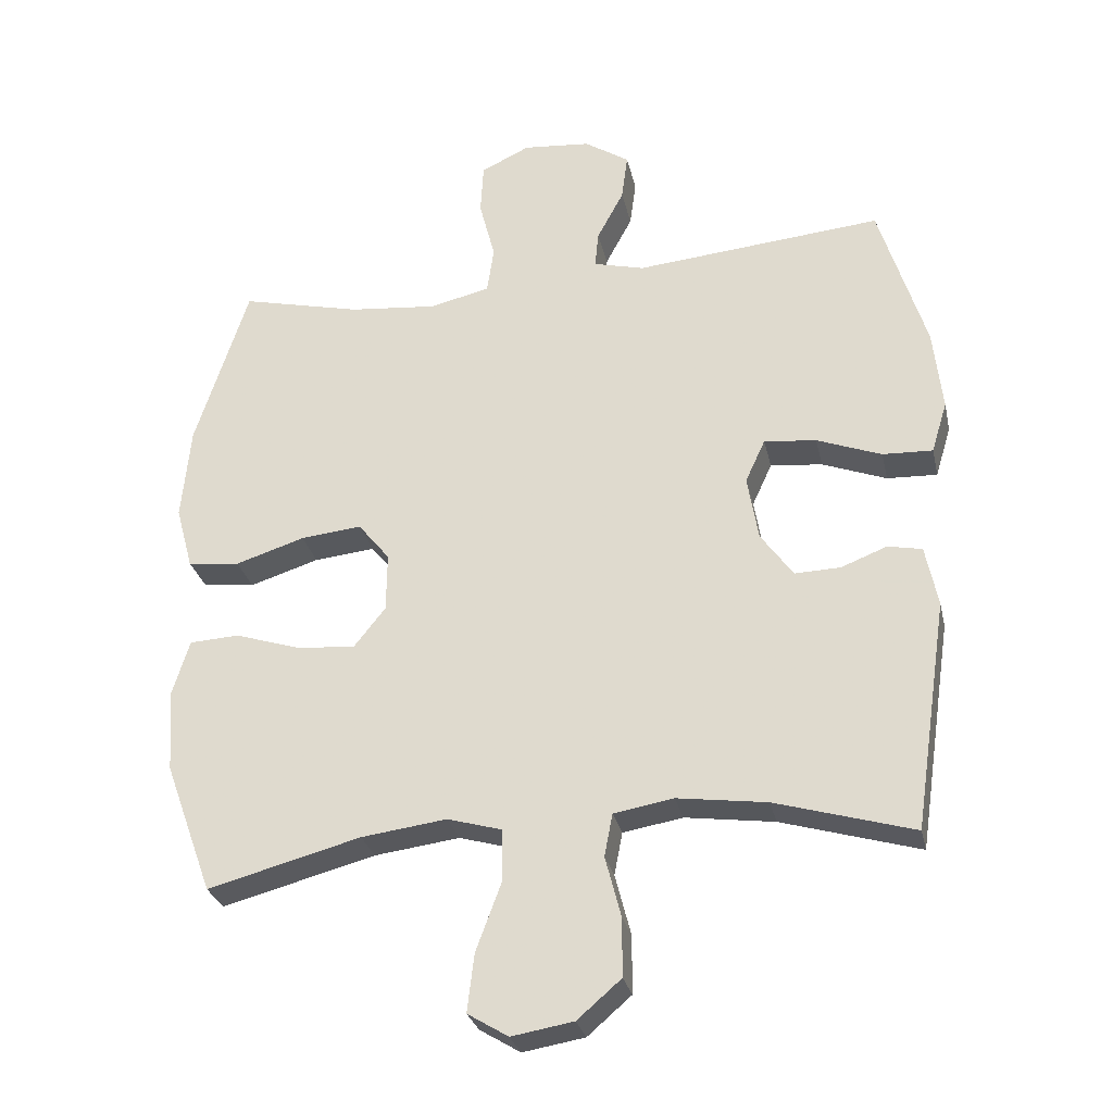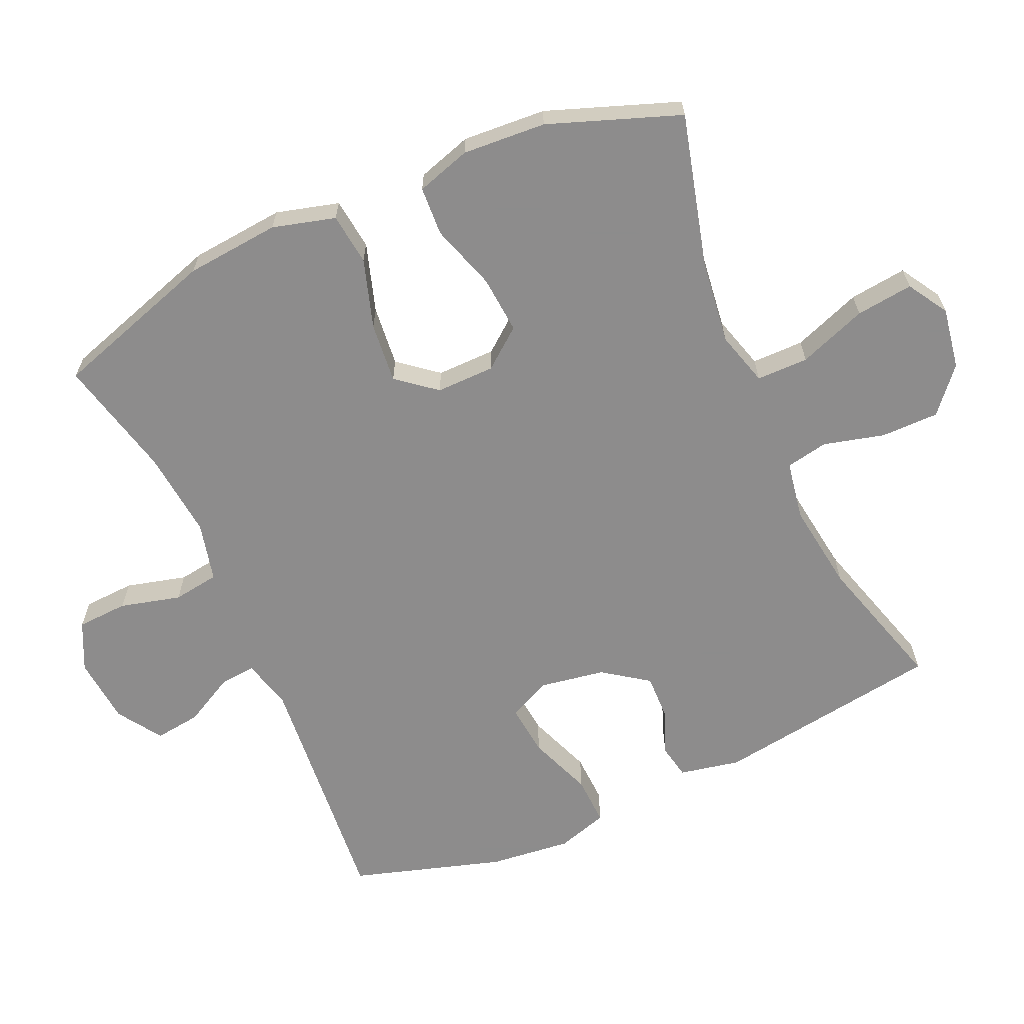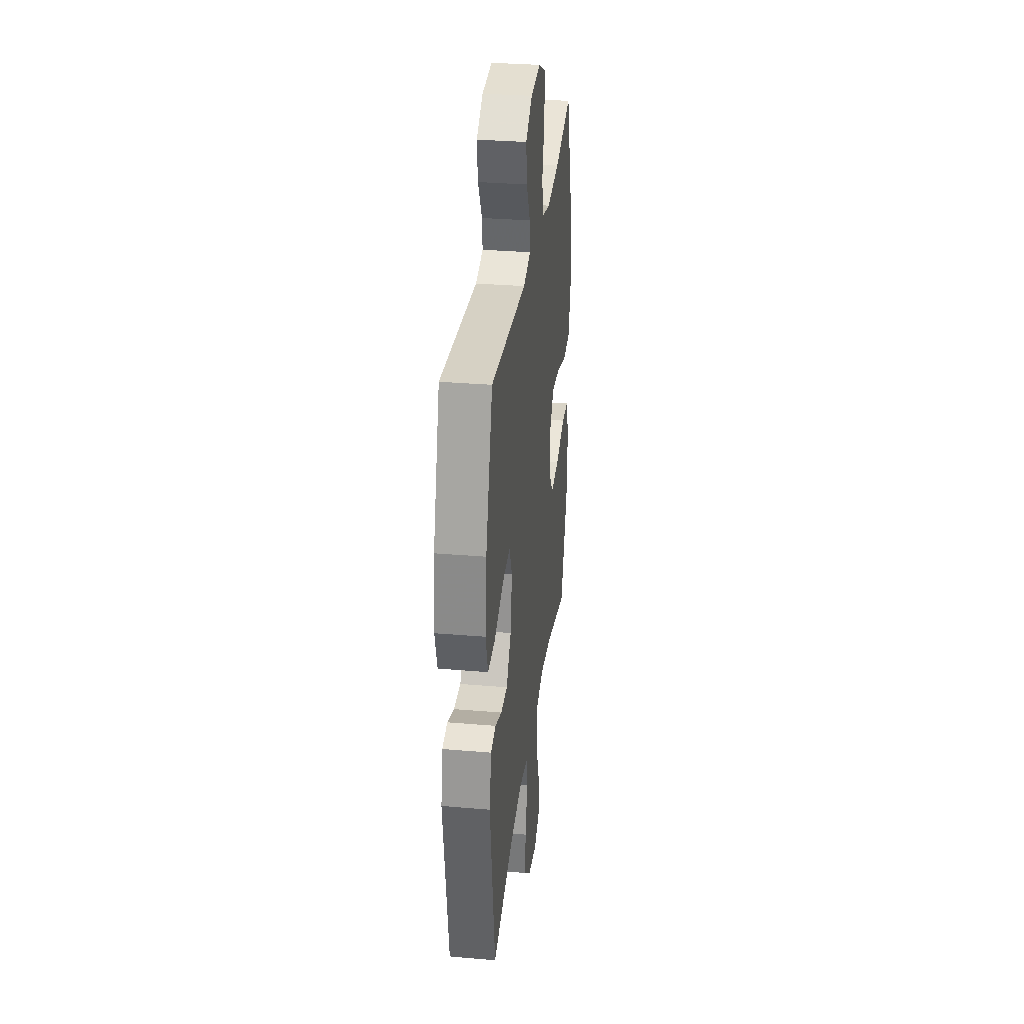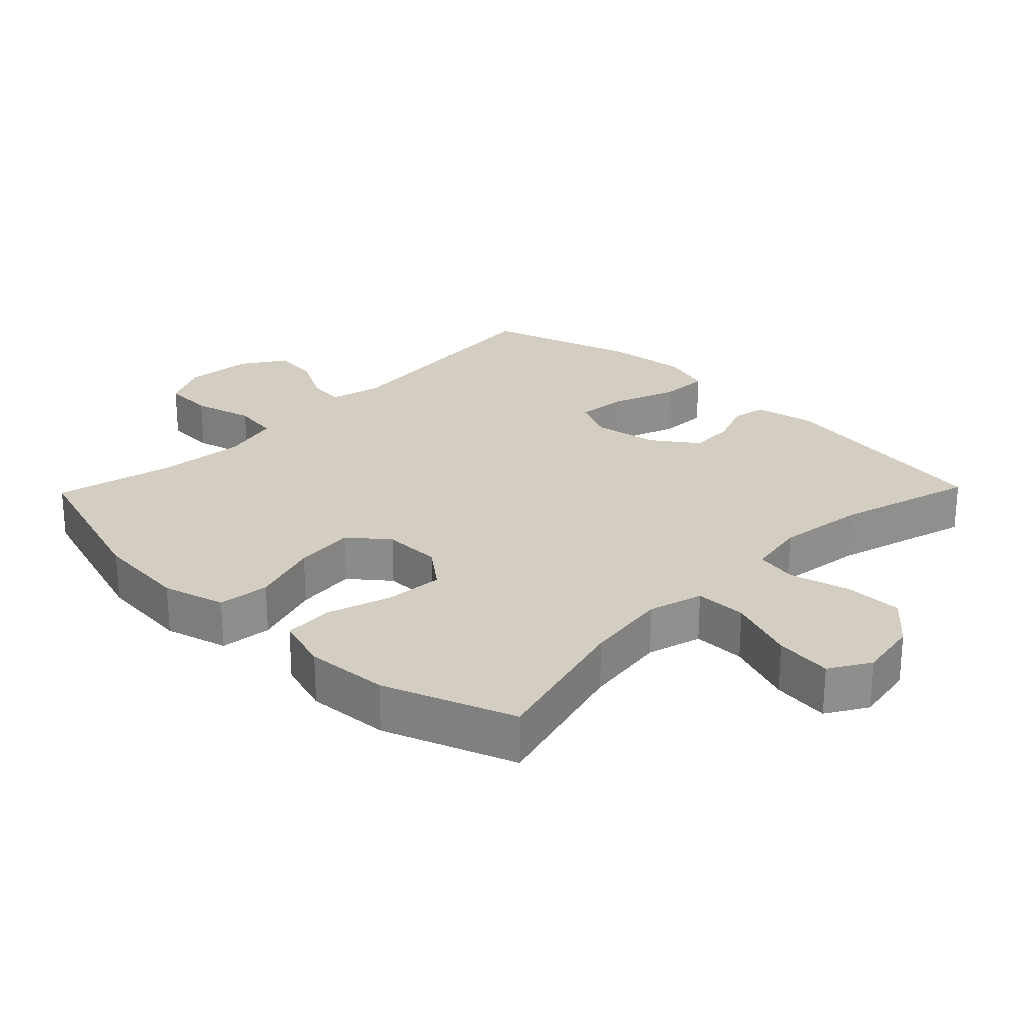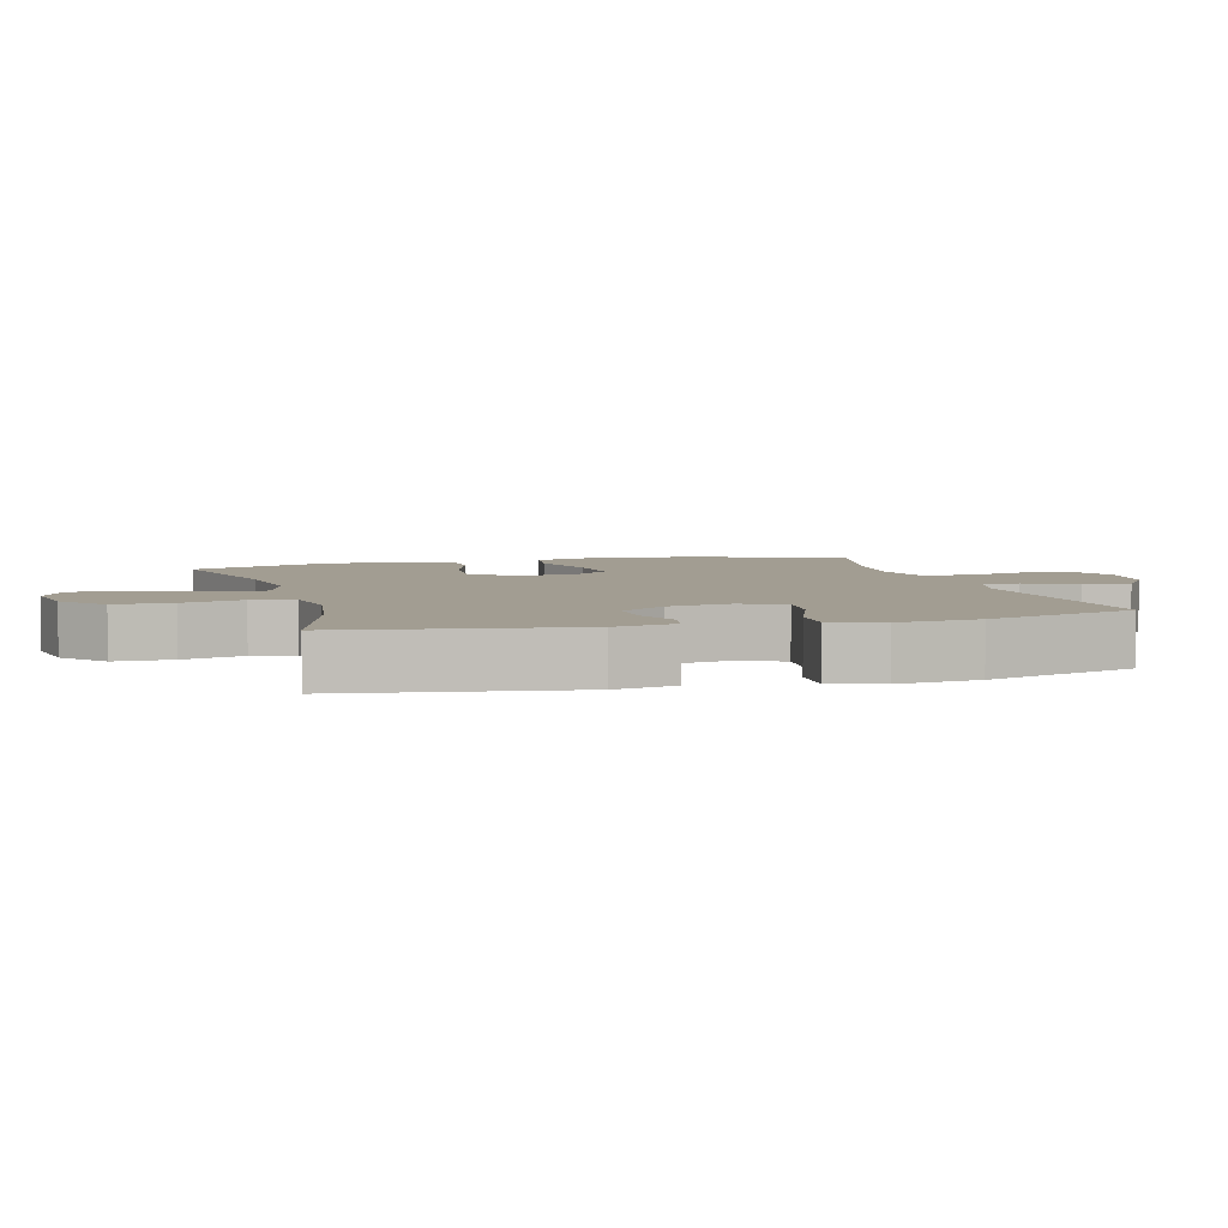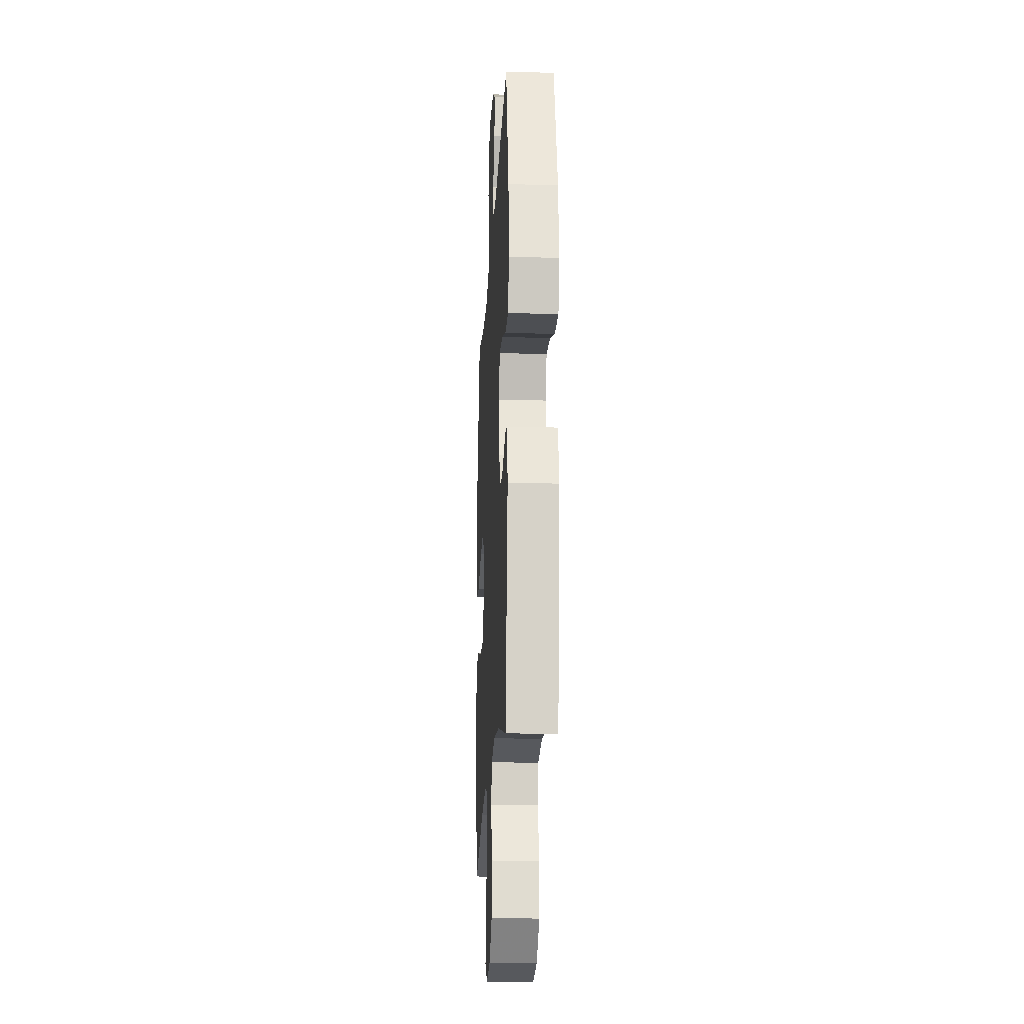
<metadata>
{"format":"obj","ext":"obj","renderer":"f3d","projection":"perspective","resolution":1024,"background":"white","views":[{"elev":-28.8,"azim":-167.6,"up":"+Z"},{"elev":-64.3,"azim":114.0,"up":"+Y"},{"elev":31.7,"azim":-83.1,"up":"+Z"},{"elev":25.2,"azim":134.1,"up":"+Y"},{"elev":4.9,"azim":-105.4,"up":"+Y"},{"elev":-19.9,"azim":-93.0,"up":"+Z"}]}
</metadata>
<code>
v 0.5 0.07 0.5
v 0.577 0.07 0.259
v 0.59 0.07 0.121
v 0.565 0.07 0.029
v 0.489 0.07 0.02
v 0.388 0.07 0.052
v 0.299 0.07 0.061
v 0.253 0.07 0.004
v 0.254 0.07 -0.082
v 0.3 0.07 -0.14
v 0.385 0.07 -0.133
v 0.481 0.07 -0.102
v 0.553 0.07 -0.106
v 0.578 0.07 -0.186
v 0.57 0.07 -0.308
v 0.5 0.07 -0.5
v 0.277 0.07 -0.441
v 0.153 0.07 -0.425
v 0.073 0.07 -0.448
v 0.073 0.07 -0.524
v 0.11 0.07 -0.624
v 0.12 0.07 -0.708
v 0.061 0.07 -0.744
v -0.029 0.07 -0.729
v -0.093 0.07 -0.674
v -0.093 0.07 -0.589
v -0.07 0.07 -0.5
v -0.082 0.07 -0.438
v -0.169 0.07 -0.423
v -0.299 0.07 -0.441
v -0.5 0.07 -0.5
v -0.55 0.07 -0.165
v -0.532 0.07 -0.076
v -0.482 0.07 -0.066
v -0.415 0.07 -0.092
v -0.349 0.07 -0.094
v -0.302 0.07 -0.028
v -0.286 0.07 0.067
v -0.315 0.07 0.13
v -0.391 0.07 0.122
v -0.485 0.07 0.086
v -0.558 0.07 0.083
v -0.581 0.07 0.158
v -0.568 0.07 0.278
v -0.5 0.07 0.5
v -0.139 0.07 0.467
v -0.065 0.07 0.486
v -0.07 0.07 0.539
v -0.109 0.07 0.612
v -0.118 0.07 0.68
v -0.053 0.07 0.723
v 0.046 0.07 0.732
v 0.117 0.07 0.698
v 0.121 0.07 0.623
v 0.098 0.07 0.534
v 0.108 0.07 0.466
v 0.195 0.07 0.445
v 0.324 0.07 0.458
v 0.5 0 0.5
v 0.577 0 0.259
v 0.59 0 0.121
v 0.565 0 0.029
v 0.489 0 0.02
v 0.388 0 0.052
v 0.299 0 0.061
v 0.253 0 0.004
v 0.254 0 -0.082
v 0.3 0 -0.14
v 0.385 0 -0.133
v 0.481 0 -0.102
v 0.553 0 -0.106
v 0.578 0 -0.186
v 0.57 0 -0.308
v 0.5 0 -0.5
v 0.277 0 -0.441
v 0.153 0 -0.425
v 0.073 0 -0.448
v 0.073 0 -0.524
v 0.11 0 -0.624
v 0.12 0 -0.708
v 0.061 0 -0.744
v -0.029 0 -0.729
v -0.093 0 -0.674
v -0.093 0 -0.589
v -0.07 0 -0.5
v -0.082 0 -0.438
v -0.169 0 -0.423
v -0.299 0 -0.441
v -0.5 0 -0.5
v -0.55 0 -0.165
v -0.532 0 -0.076
v -0.482 0 -0.066
v -0.415 0 -0.092
v -0.349 0 -0.094
v -0.302 0 -0.028
v -0.286 0 0.067
v -0.315 0 0.13
v -0.391 0 0.122
v -0.485 0 0.086
v -0.558 0 0.083
v -0.581 0 0.158
v -0.568 0 0.278
v -0.5 0 0.5
v -0.139 0 0.467
v -0.065 0 0.486
v -0.07 0 0.539
v -0.109 0 0.612
v -0.118 0 0.68
v -0.053 0 0.723
v 0.046 0 0.732
v 0.117 0 0.698
v 0.121 0 0.623
v 0.098 0 0.534
v 0.108 0 0.466
v 0.195 0 0.445
v 0.324 0 0.458
f 53 54 55
f 52 53 55
f 51 52 55
f 50 51 55
f 49 50 55
f 48 49 55
f 47 48 55 56
f 46 47 56 57
f 44 45 46
f 43 44 46
f 42 43 46
f 41 42 46
f 40 41 46
f 39 40 46 57
f 33 34 35
f 32 33 35
f 31 32 35
f 30 31 35
f 29 30 35 36
f 28 29 36 37
f 25 26 27
f 24 25 27
f 23 24 27
f 22 23 27
f 21 22 27
f 20 21 27
f 19 20 27 28
f 28 37 38
f 19 28 38
f 18 19 38
f 15 16 17
f 14 15 17
f 13 14 17
f 12 13 17
f 11 12 17
f 10 11 17 18
f 4 5 6
f 3 4 6
f 2 3 6
f 1 2 6
f 58 1 6
f 58 6 7
f 57 58 7 8
f 39 57 8 9
f 18 38 39
f 10 18 39
f 9 10 39
f 113 112 111
f 113 111 110
f 113 110 109
f 113 109 108
f 113 108 107
f 113 107 106
f 114 113 106 105
f 115 114 105 104
f 104 103 102
f 104 102 101
f 104 101 100
f 104 100 99
f 104 99 98
f 115 104 98 97
f 93 92 91
f 93 91 90
f 93 90 89
f 93 89 88
f 94 93 88 87
f 95 94 87 86
f 85 84 83
f 85 83 82
f 85 82 81
f 85 81 80
f 85 80 79
f 85 79 78
f 86 85 78 77
f 96 95 86
f 96 86 77
f 96 77 76
f 75 74 73
f 75 73 72
f 75 72 71
f 75 71 70
f 75 70 69
f 76 75 69 68
f 64 63 62
f 64 62 61
f 64 61 60
f 64 60 59
f 64 59 116
f 65 64 116
f 66 65 116 115
f 67 66 115 97
f 97 96 76
f 97 76 68
f 97 68 67
f 1 59 60 2
f 2 60 61 3
f 3 61 62 4
f 4 62 63 5
f 5 63 64 6
f 6 64 65 7
f 7 65 66 8
f 8 66 67 9
f 9 67 68 10
f 10 68 69 11
f 11 69 70 12
f 12 70 71 13
f 13 71 72 14
f 14 72 73 15
f 15 73 74 16
f 16 74 75 17
f 17 75 76 18
f 18 76 77 19
f 19 77 78 20
f 20 78 79 21
f 21 79 80 22
f 22 80 81 23
f 23 81 82 24
f 24 82 83 25
f 25 83 84 26
f 26 84 85 27
f 27 85 86 28
f 28 86 87 29
f 29 87 88 30
f 30 88 89 31
f 31 89 90 32
f 32 90 91 33
f 33 91 92 34
f 34 92 93 35
f 35 93 94 36
f 36 94 95 37
f 37 95 96 38
f 38 96 97 39
f 39 97 98 40
f 40 98 99 41
f 41 99 100 42
f 42 100 101 43
f 43 101 102 44
f 44 102 103 45
f 45 103 104 46
f 46 104 105 47
f 47 105 106 48
f 48 106 107 49
f 49 107 108 50
f 50 108 109 51
f 51 109 110 52
f 52 110 111 53
f 53 111 112 54
f 54 112 113 55
f 55 113 114 56
f 56 114 115 57
f 57 115 116 58
f 58 116 59 1

</code>
